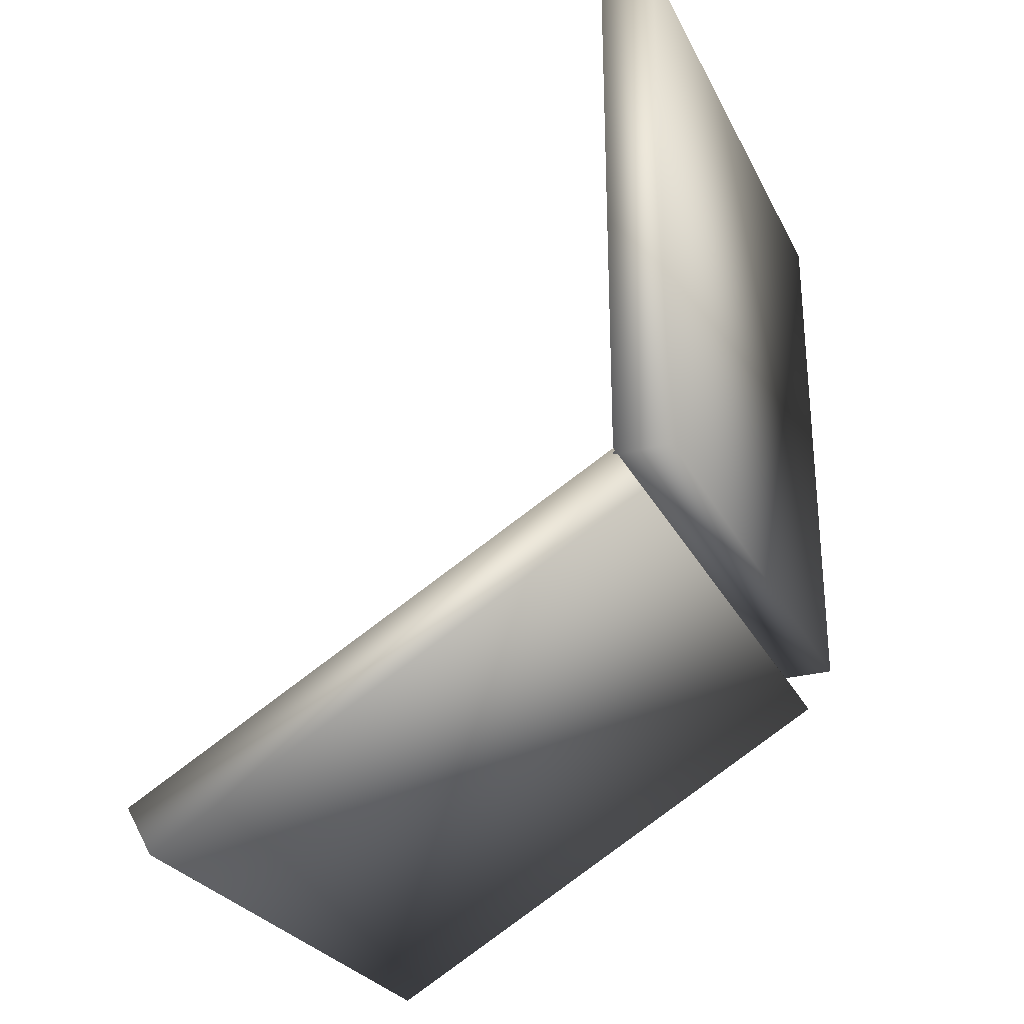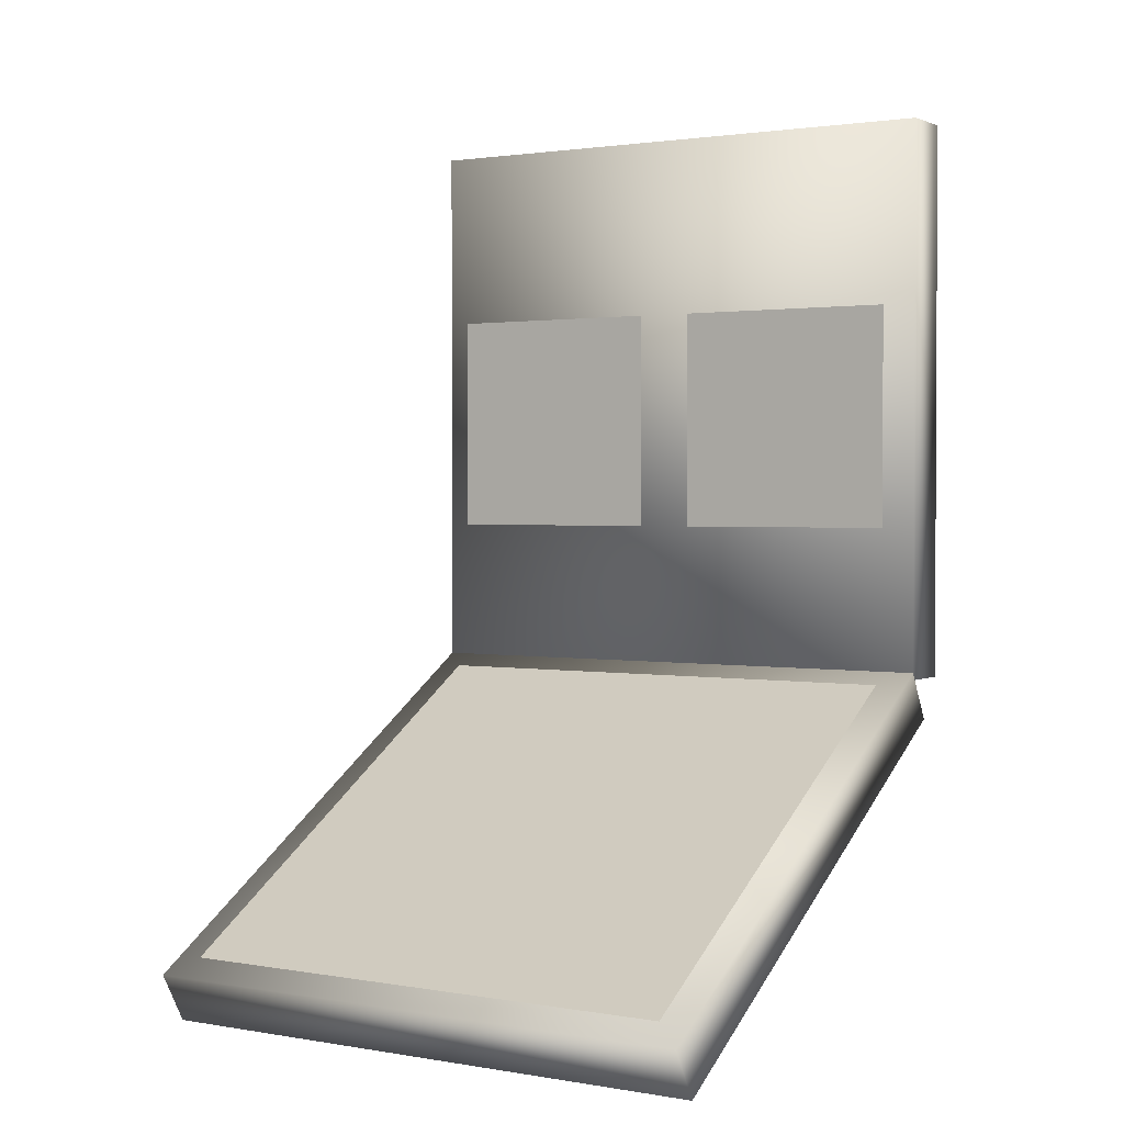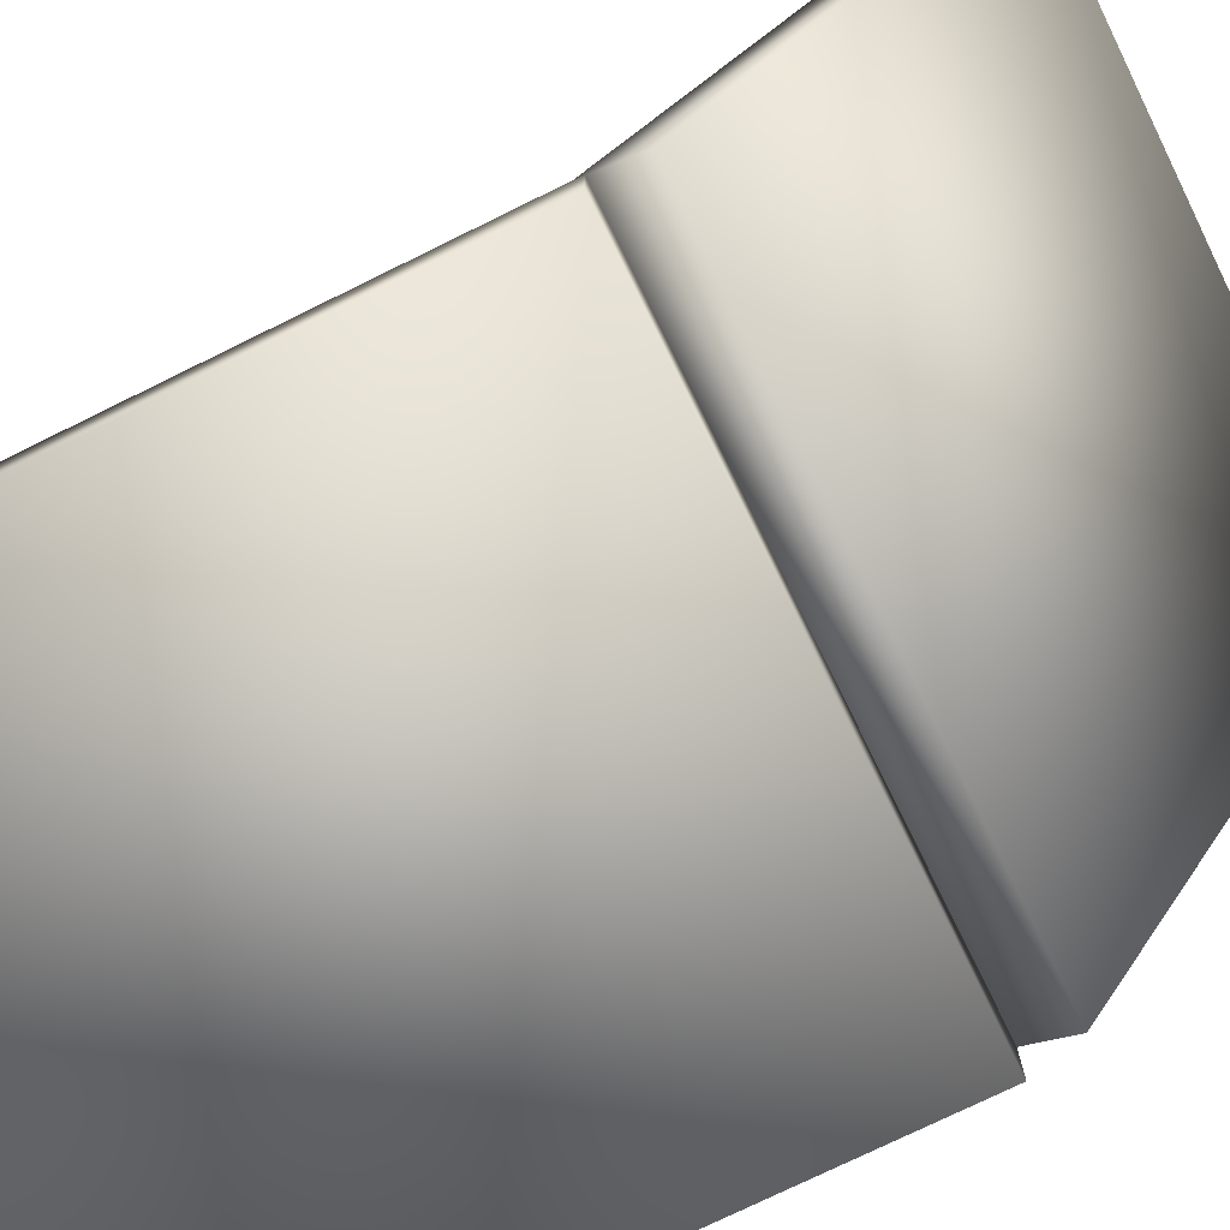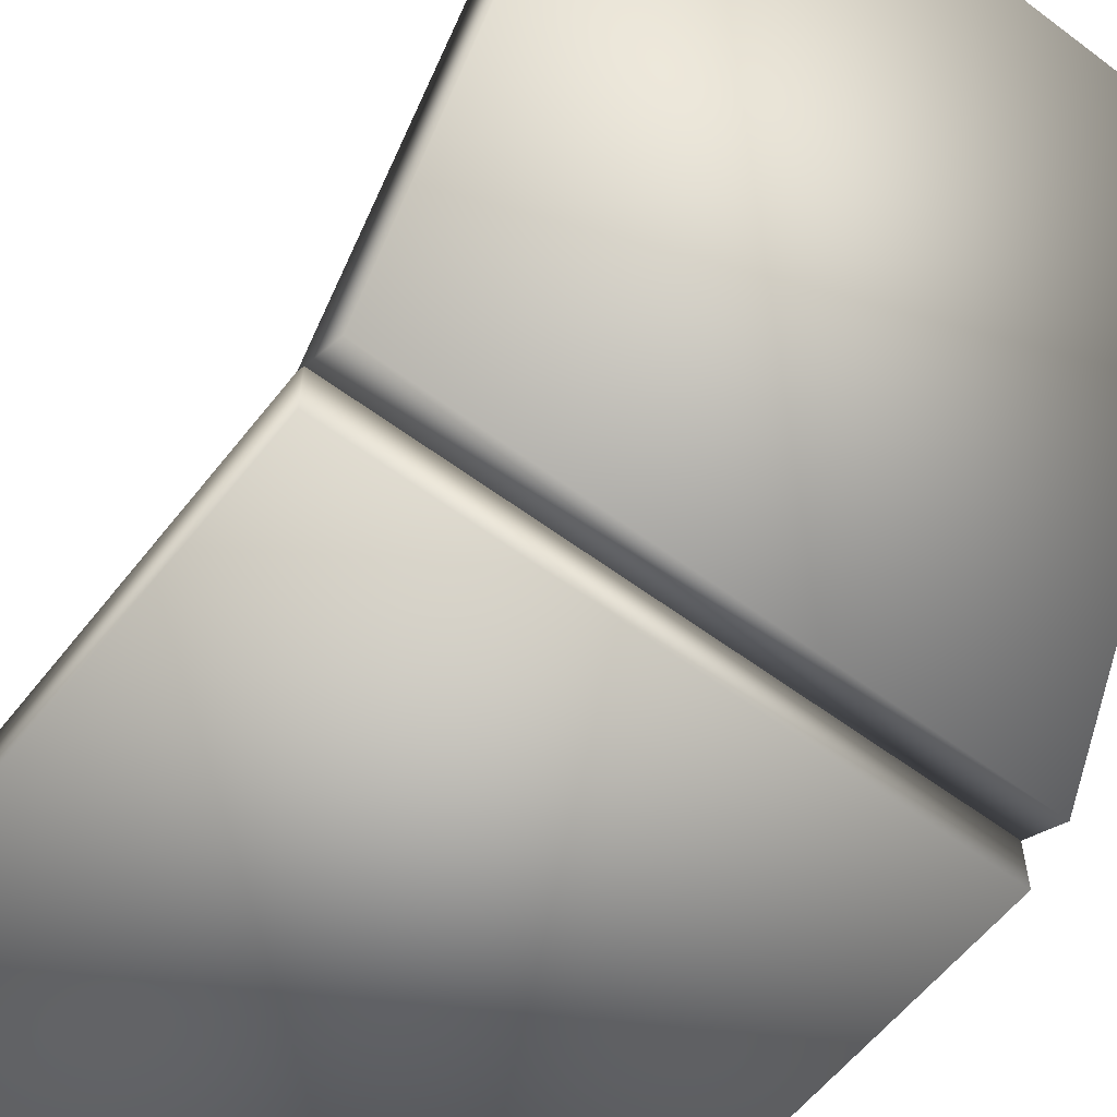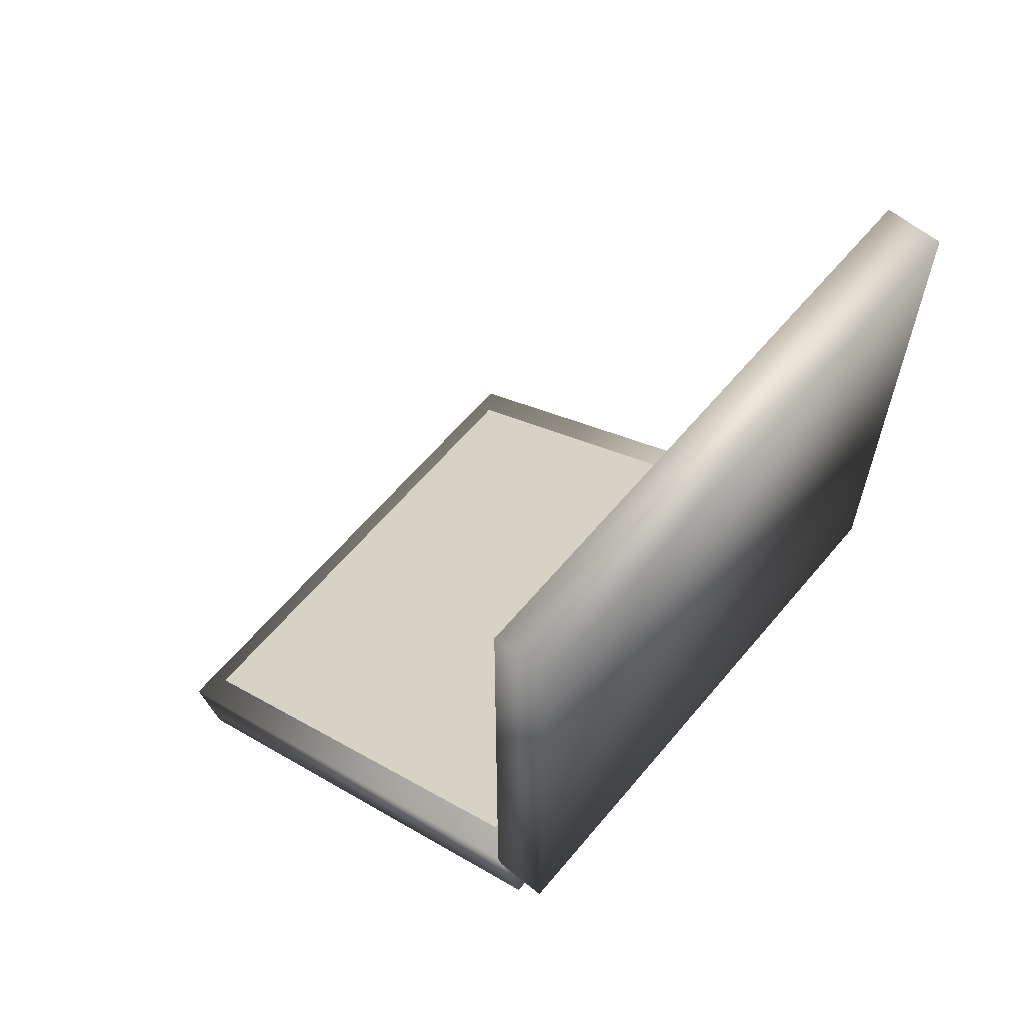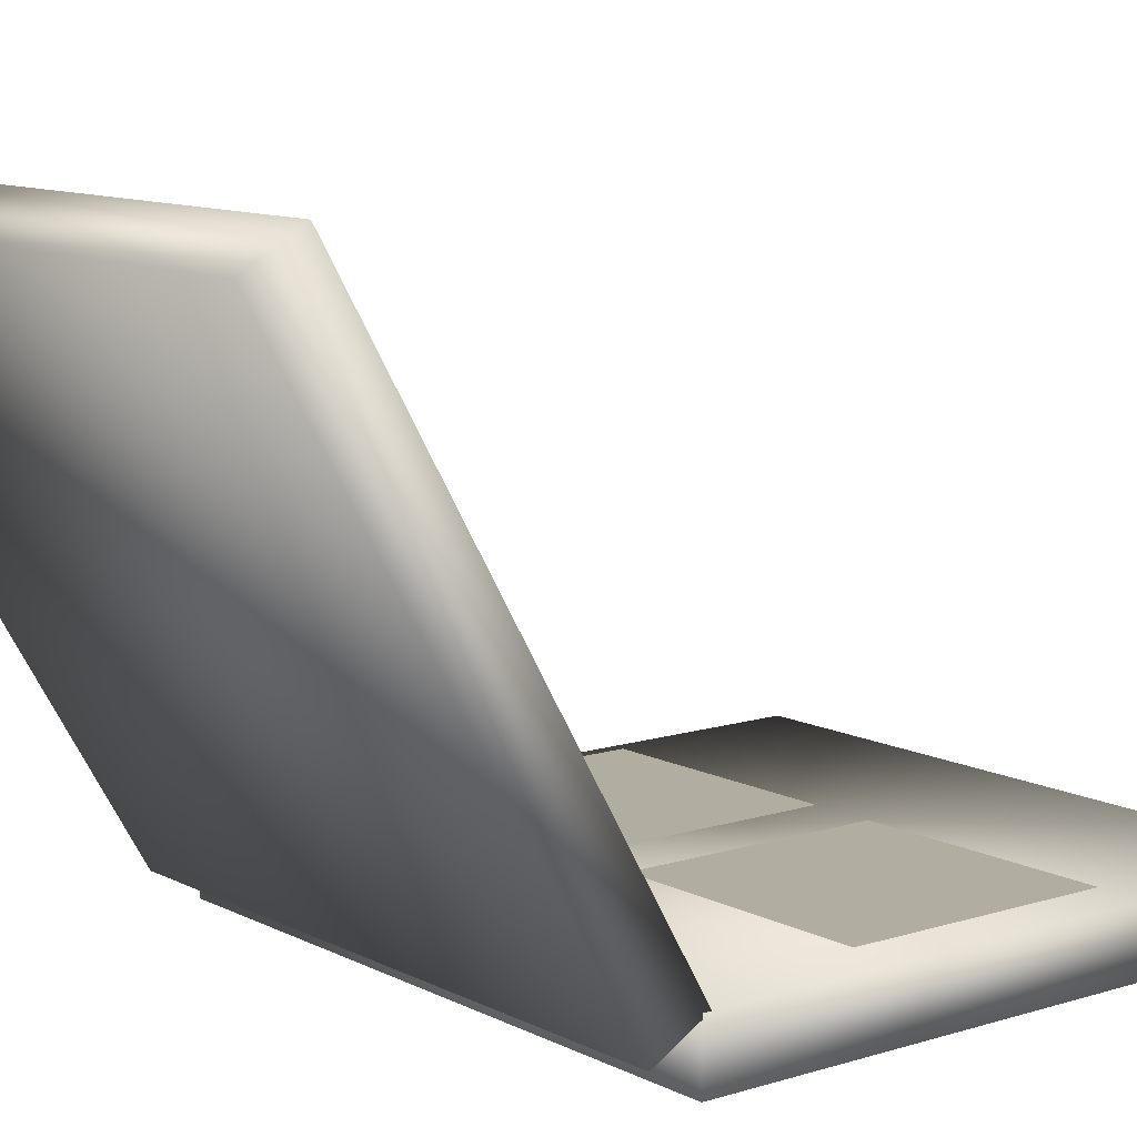
<metadata>
{"format":"obj","ext":"obj","renderer":"f3d","projection":"perspective","resolution":1024,"background":"white","views":[{"elev":-27.6,"azim":-67.7,"up":"+Z"},{"elev":1.7,"azim":-148.0,"up":"+Z"},{"elev":-75.0,"azim":116.2,"up":"+Y"},{"elev":-58.5,"azim":142.3,"up":"+Y"},{"elev":61.9,"azim":-50.2,"up":"+Z"},{"elev":10.5,"azim":-128.3,"up":"+Y"}]}
</metadata>
<code>
v 0.6032 0.08962 0.5353
v 0.3617 0.08962 0.5353
v 0.3617 0.08962 0.7769
v 0.6032 0.08962 0.7769
v 0.3013 0.08962 0.5353
v 0.05968 0.08962 0.5353
v 0.05968 0.08962 0.7769
v 0.3013 0.08962 0.7769
v 0.025 0.025 0.371
v 0.629 0.025 0.371
v 0.629 0.0854 0.371
v 0.025 0.0854 0.371
v 0.025 0.025 0.975
v 0.629 0.025 0.975
v 0.629 0.0854 0.975
v 0.025 0.0854 0.975
v 0.5988 0.5855 0.0948
v 0.0552 0.5855 0.0948
v 0.0552 0.1148 0.3667
v 0.5988 0.1148 0.3667
v 0.025 0.08521 0.3791
v 0.629 0.08521 0.3791
v 0.629 0.05503 0.3268
v 0.025 0.05503 0.3268
v 0.025 0.6084 0.07732
v 0.629 0.6084 0.07732
v 0.629 0.5782 0.025
v 0.025 0.5782 0.025
f 3 4 1
f 3 1 2
f 7 8 5
f 7 5 6
f 9 12 10
f 10 12 11
f 9 14 13
f 9 10 14
f 9 13 12
f 12 13 16
f 12 16 15
f 12 15 11
f 10 15 14
f 10 11 15
f 14 16 13
f 14 15 16
f 19 20 17
f 18 19 17
f 21 24 22
f 22 24 23
f 21 26 25
f 21 22 26
f 21 25 24
f 24 25 28
f 24 28 27
f 24 27 23
f 22 27 26
f 22 23 27
f 26 28 25
f 26 27 28

</code>
